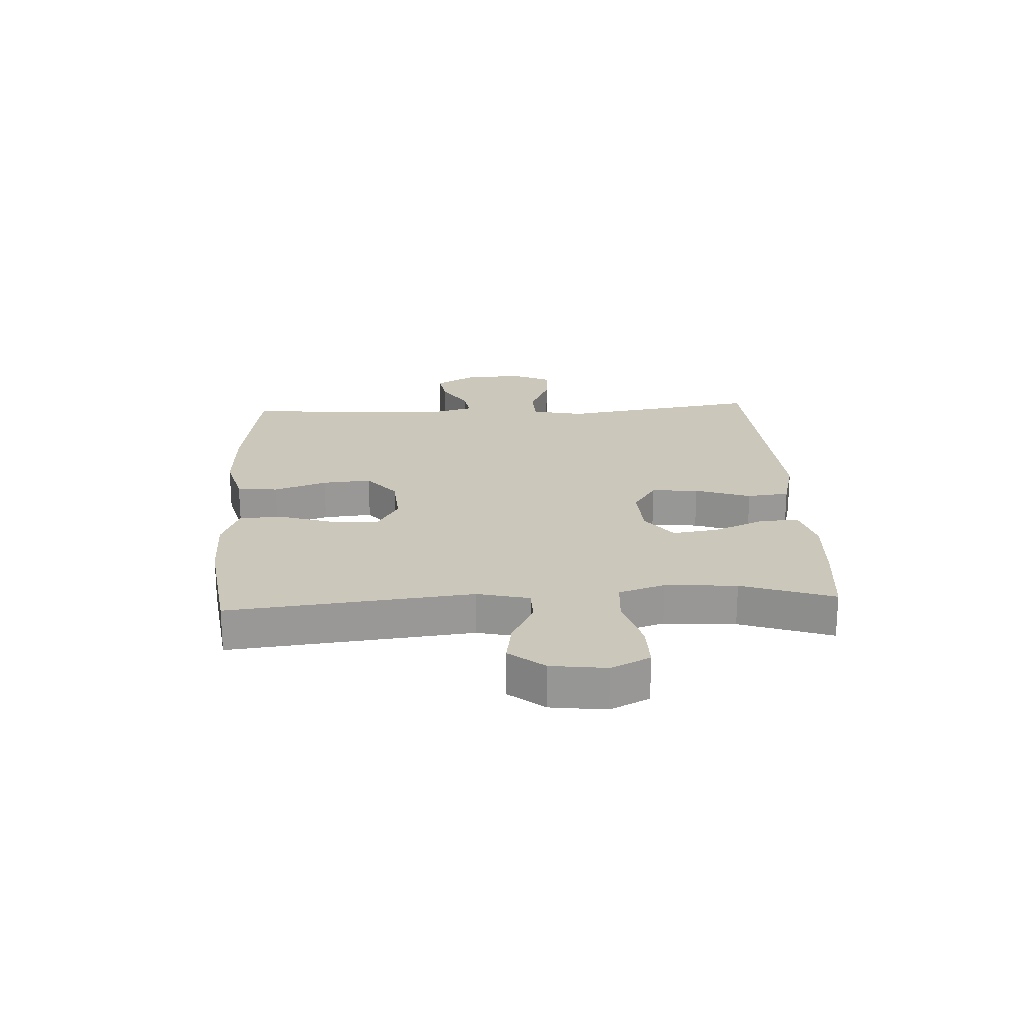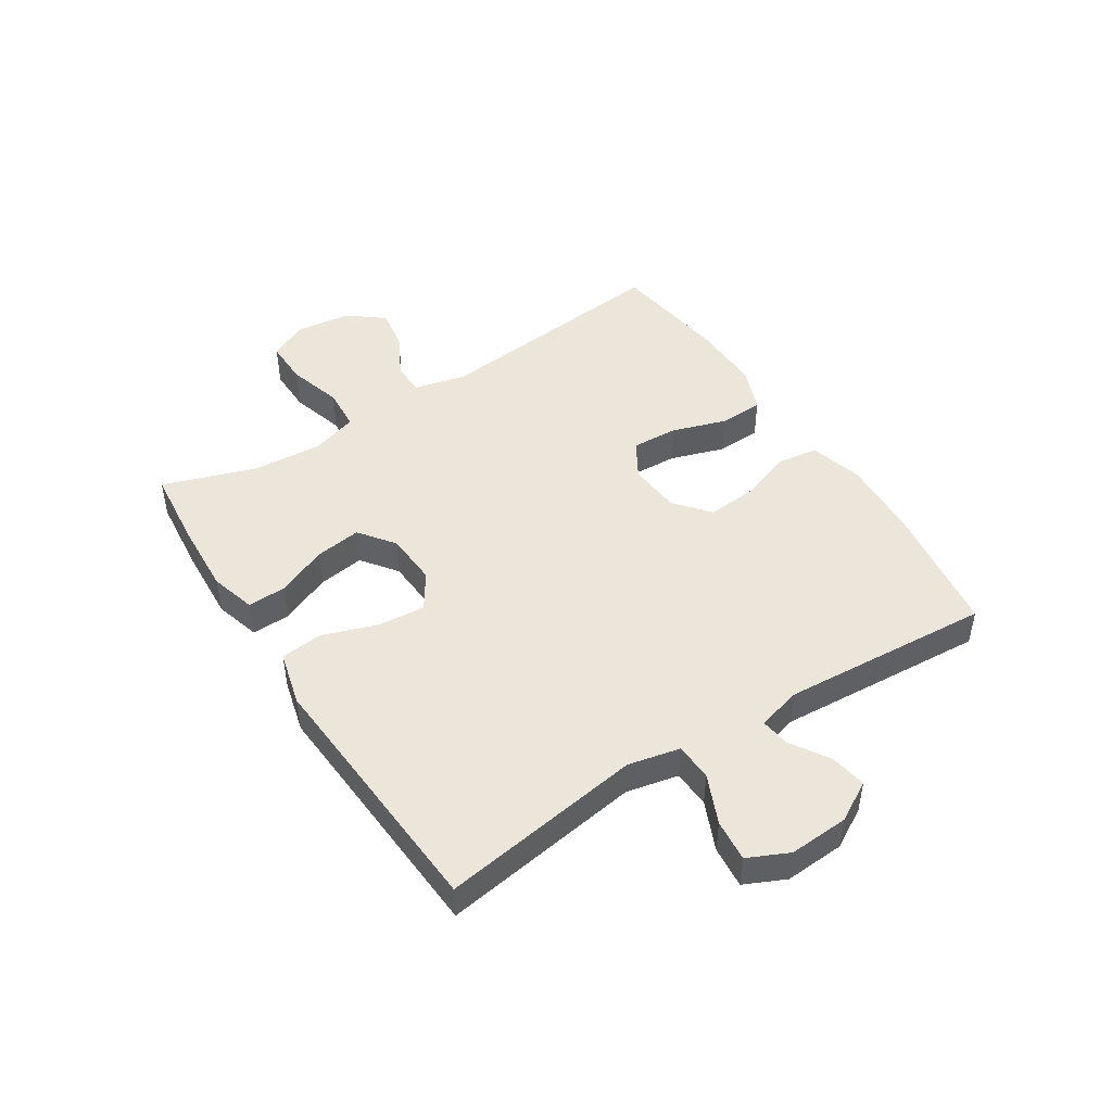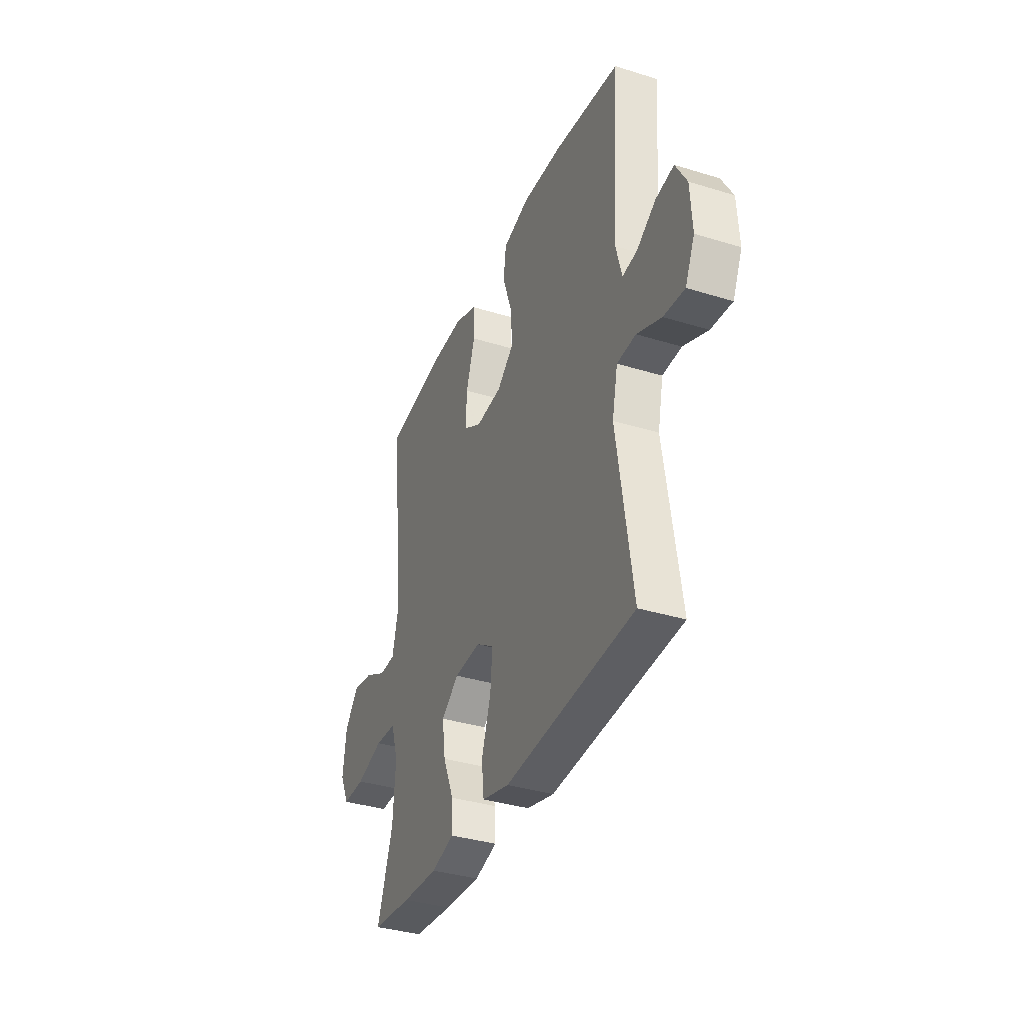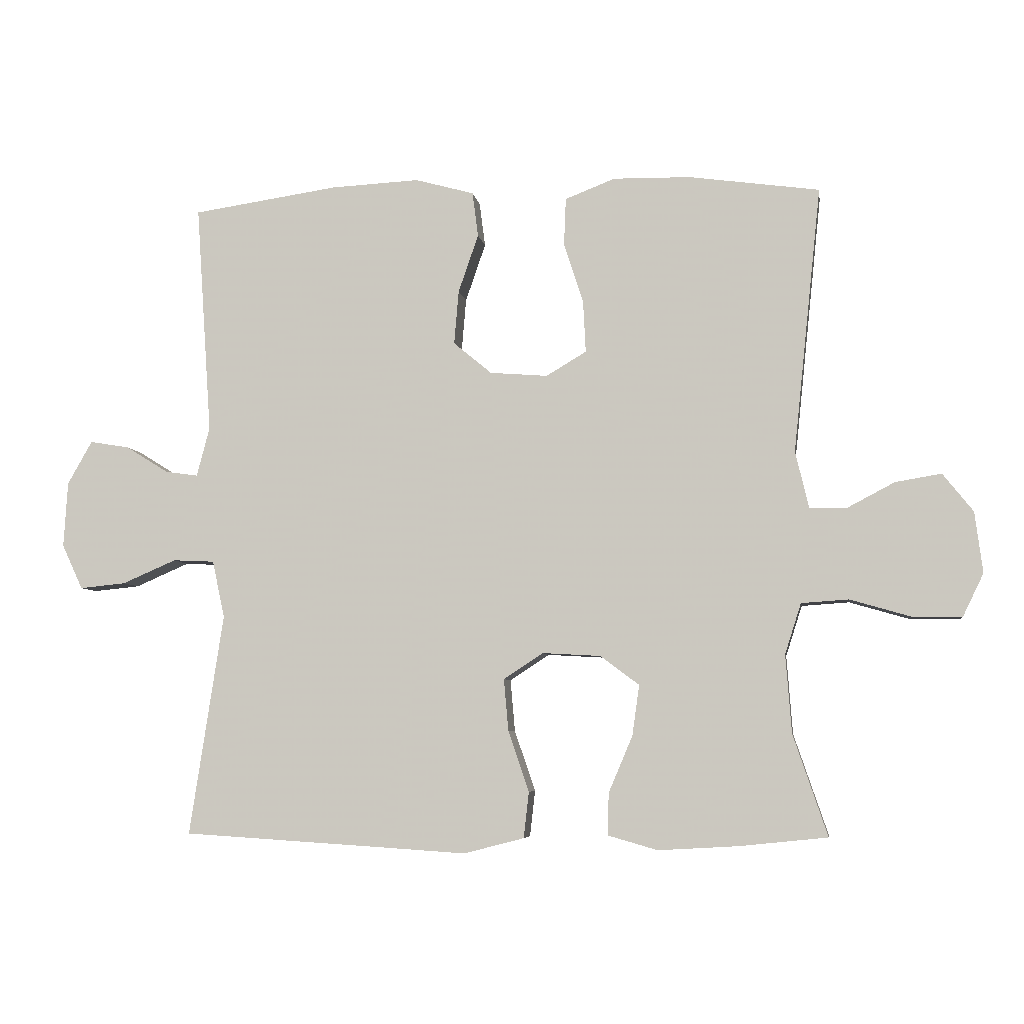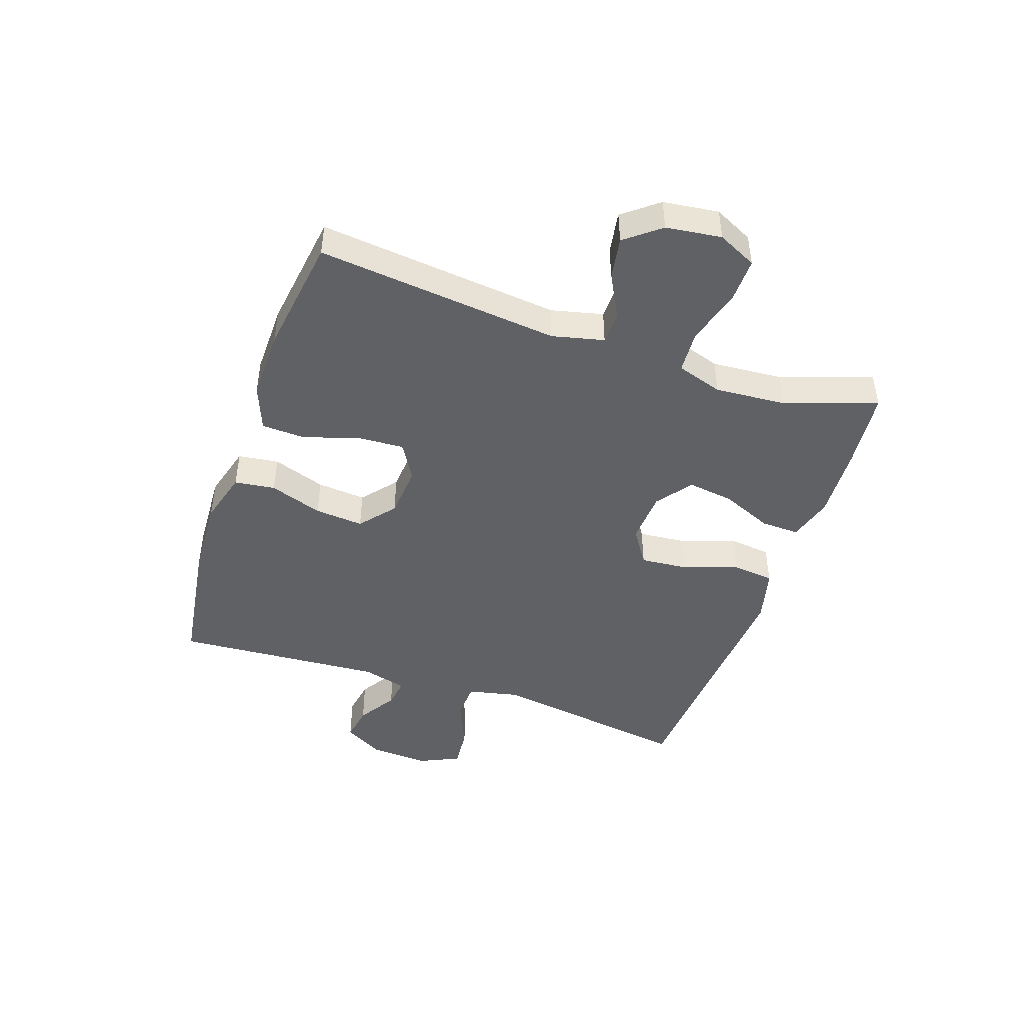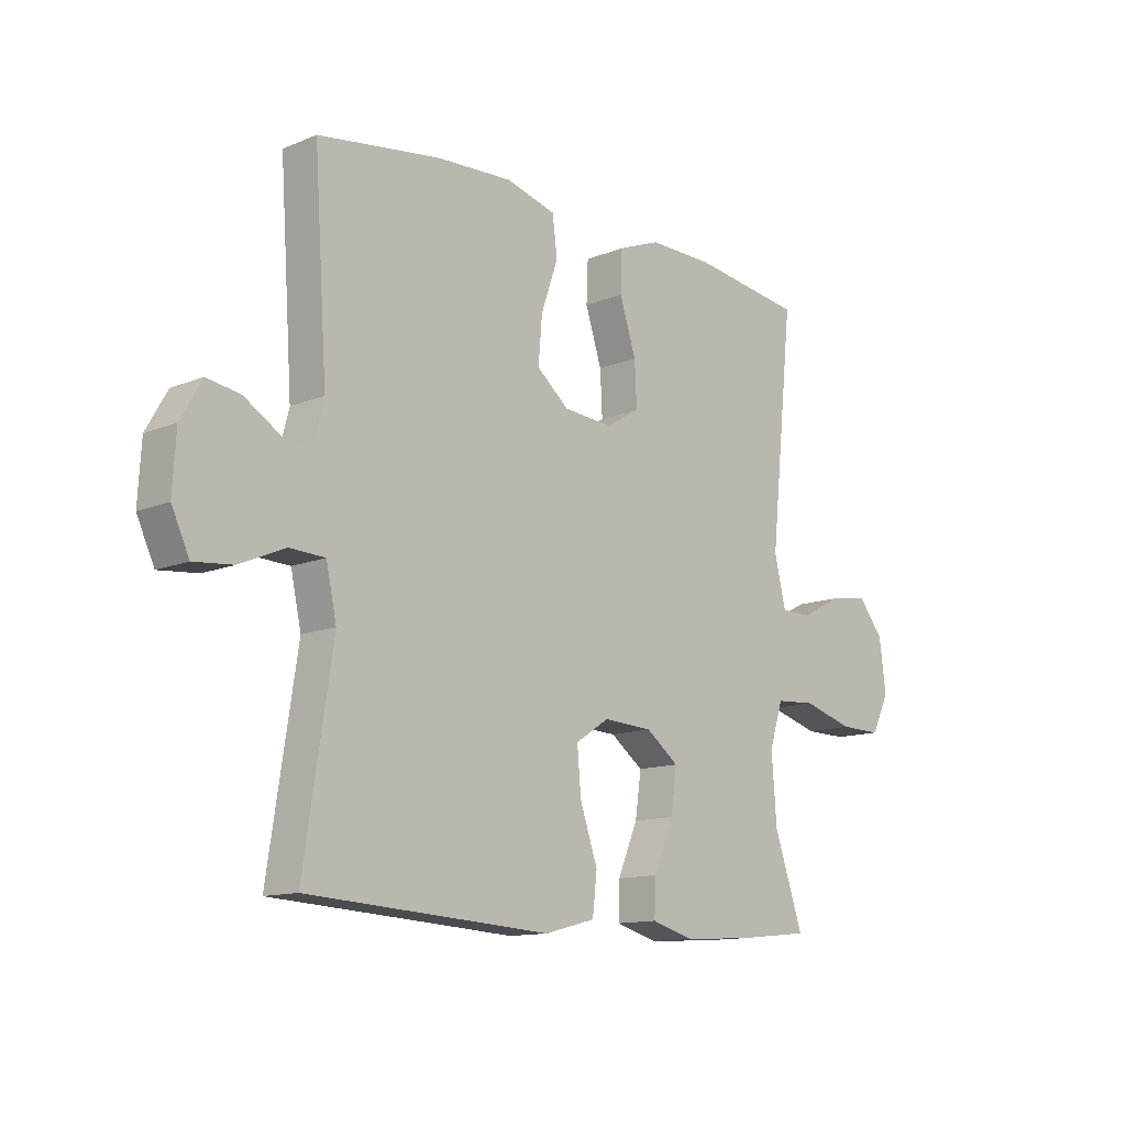
<metadata>
{"format":"obj","ext":"obj","renderer":"f3d","projection":"perspective","resolution":1024,"background":"white","views":[{"elev":21.7,"azim":86.9,"up":"+Y"},{"elev":46.9,"azim":-122.7,"up":"+Y"},{"elev":-36.1,"azim":-112.0,"up":"+Z"},{"elev":-6.0,"azim":8.5,"up":"+Z"},{"elev":-45.5,"azim":71.1,"up":"+Y"},{"elev":-12.6,"azim":-46.4,"up":"+Z"}]}
</metadata>
<code>
v 0.5 0.07 0.5
v 0.457 0.07 0.089
v 0.478 0.07 0.001
v 0.534 0.07 0
v 0.608 0.07 0.039
v 0.679 0.07 0.051
v 0.726 0.07 -0.008
v 0.738 0.07 -0.102
v 0.706 0.07 -0.168
v 0.629 0.07 -0.167
v 0.536 0.07 -0.14
v 0.463 0.07 -0.145
v 0.438 0.07 -0.223
v 0.447 0.07 -0.344
v 0.5 0.07 -0.5
v 0.364 0.07 -0.514
v 0.241 0.07 -0.521
v 0.164 0.07 -0.499
v 0.166 0.07 -0.434
v 0.203 0.07 -0.347
v 0.214 0.07 -0.269
v 0.154 0.07 -0.224
v 0.064 0.07 -0.219
v 0.003 0.07 -0.259
v 0.01 0.07 -0.339
v 0.042 0.07 -0.433
v 0.034 0.07 -0.504
v -0.059 0.07 -0.528
v -0.198 0.07 -0.519
v -0.5 0.07 -0.5
v -0.448 0.07 -0.158
v -0.467 0.07 -0.07
v -0.531 0.07 -0.067
v -0.614 0.07 -0.103
v -0.685 0.07 -0.11
v -0.717 0.07 -0.041
v -0.711 0.07 0.06
v -0.673 0.07 0.127
v -0.612 0.07 0.117
v -0.546 0.07 0.076
v -0.496 0.07 0.069
v -0.476 0.07 0.145
v -0.5 0.07 0.5
v -0.276 0.07 0.533
v -0.139 0.07 0.54
v -0.048 0.07 0.515
v -0.039 0.07 0.446
v -0.07 0.07 0.356
v -0.077 0.07 0.273
v -0.018 0.07 0.224
v 0.071 0.07 0.217
v 0.133 0.07 0.254
v 0.129 0.07 0.333
v 0.099 0.07 0.426
v 0.102 0.07 0.5
v 0.179 0.07 0.53
v 0.298 0.07 0.528
v 0.5 0 0.5
v 0.457 0 0.089
v 0.478 0 0.001
v 0.534 0 0
v 0.608 0 0.039
v 0.679 0 0.051
v 0.726 0 -0.008
v 0.738 0 -0.102
v 0.706 0 -0.168
v 0.629 0 -0.167
v 0.536 0 -0.14
v 0.463 0 -0.145
v 0.438 0 -0.223
v 0.447 0 -0.344
v 0.5 0 -0.5
v 0.364 0 -0.514
v 0.241 0 -0.521
v 0.164 0 -0.499
v 0.166 0 -0.434
v 0.203 0 -0.347
v 0.214 0 -0.269
v 0.154 0 -0.224
v 0.064 0 -0.219
v 0.003 0 -0.259
v 0.01 0 -0.339
v 0.042 0 -0.433
v 0.034 0 -0.504
v -0.059 0 -0.528
v -0.198 0 -0.519
v -0.5 0 -0.5
v -0.448 0 -0.158
v -0.467 0 -0.07
v -0.531 0 -0.067
v -0.614 0 -0.103
v -0.685 0 -0.11
v -0.717 0 -0.041
v -0.711 0 0.06
v -0.673 0 0.127
v -0.612 0 0.117
v -0.546 0 0.076
v -0.496 0 0.069
v -0.476 0 0.145
v -0.5 0 0.5
v -0.276 0 0.533
v -0.139 0 0.54
v -0.048 0 0.515
v -0.039 0 0.446
v -0.07 0 0.356
v -0.077 0 0.273
v -0.018 0 0.224
v 0.071 0 0.217
v 0.133 0 0.254
v 0.129 0 0.333
v 0.099 0 0.426
v 0.102 0 0.5
v 0.179 0 0.53
v 0.298 0 0.528
f 56 57 1 2
f 53 54 55 56
f 52 53 56 2
f 51 52 2 3
f 50 51 3
f 45 46 47 48
f 45 48 49
f 42 43 44 45
f 41 42 45 49
f 37 38 39 40
f 37 40 41
f 36 37 41
f 33 34 35 36
f 32 33 36 41
f 31 32 41 49
f 29 30 31 49
f 25 26 27 28
f 24 25 28 29
f 17 18 19 20
f 17 20 21
f 14 15 16 17
f 13 14 17 21
f 12 13 21 22
f 8 9 10 11
f 8 11 12
f 7 8 12
f 4 5 6 7
f 3 4 7 12
f 50 3 12 22
f 24 29 49 50
f 23 24 50
f 22 23 50
f 59 58 114 113
f 113 112 111 110
f 59 113 110 109
f 60 59 109 108
f 60 108 107
f 105 104 103 102
f 106 105 102
f 102 101 100 99
f 106 102 99 98
f 97 96 95 94
f 98 97 94
f 98 94 93
f 93 92 91 90
f 98 93 90 89
f 106 98 89 88
f 106 88 87 86
f 85 84 83 82
f 86 85 82 81
f 77 76 75 74
f 78 77 74
f 74 73 72 71
f 78 74 71 70
f 79 78 70 69
f 68 67 66 65
f 69 68 65
f 69 65 64
f 64 63 62 61
f 69 64 61 60
f 79 69 60 107
f 107 106 86 81
f 107 81 80
f 107 80 79
f 1 58 59 2
f 2 59 60 3
f 3 60 61 4
f 4 61 62 5
f 5 62 63 6
f 6 63 64 7
f 7 64 65 8
f 8 65 66 9
f 9 66 67 10
f 10 67 68 11
f 11 68 69 12
f 12 69 70 13
f 13 70 71 14
f 14 71 72 15
f 15 72 73 16
f 16 73 74 17
f 17 74 75 18
f 18 75 76 19
f 19 76 77 20
f 20 77 78 21
f 21 78 79 22
f 22 79 80 23
f 23 80 81 24
f 24 81 82 25
f 25 82 83 26
f 26 83 84 27
f 27 84 85 28
f 28 85 86 29
f 29 86 87 30
f 30 87 88 31
f 31 88 89 32
f 32 89 90 33
f 33 90 91 34
f 34 91 92 35
f 35 92 93 36
f 36 93 94 37
f 37 94 95 38
f 38 95 96 39
f 39 96 97 40
f 40 97 98 41
f 41 98 99 42
f 42 99 100 43
f 43 100 101 44
f 44 101 102 45
f 45 102 103 46
f 46 103 104 47
f 47 104 105 48
f 48 105 106 49
f 49 106 107 50
f 50 107 108 51
f 51 108 109 52
f 52 109 110 53
f 53 110 111 54
f 54 111 112 55
f 55 112 113 56
f 56 113 114 57
f 57 114 58 1

</code>
